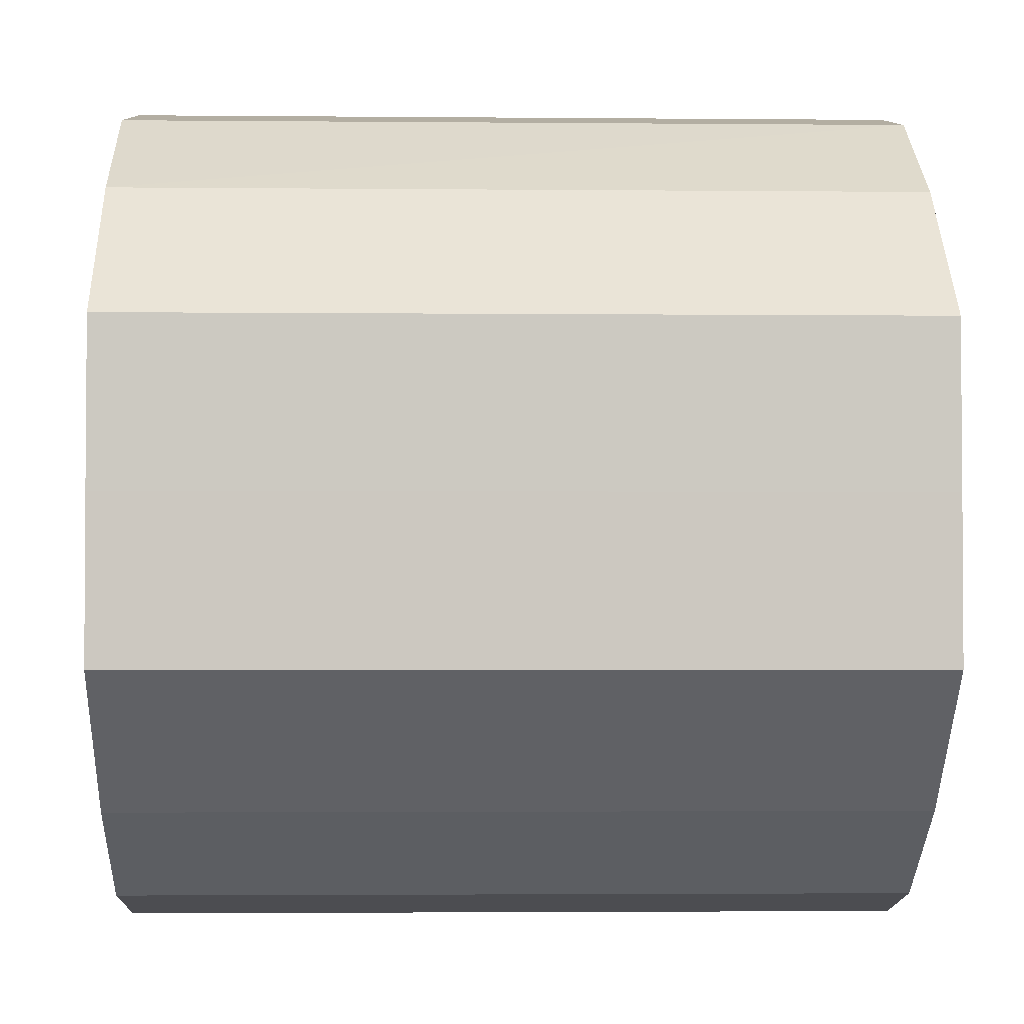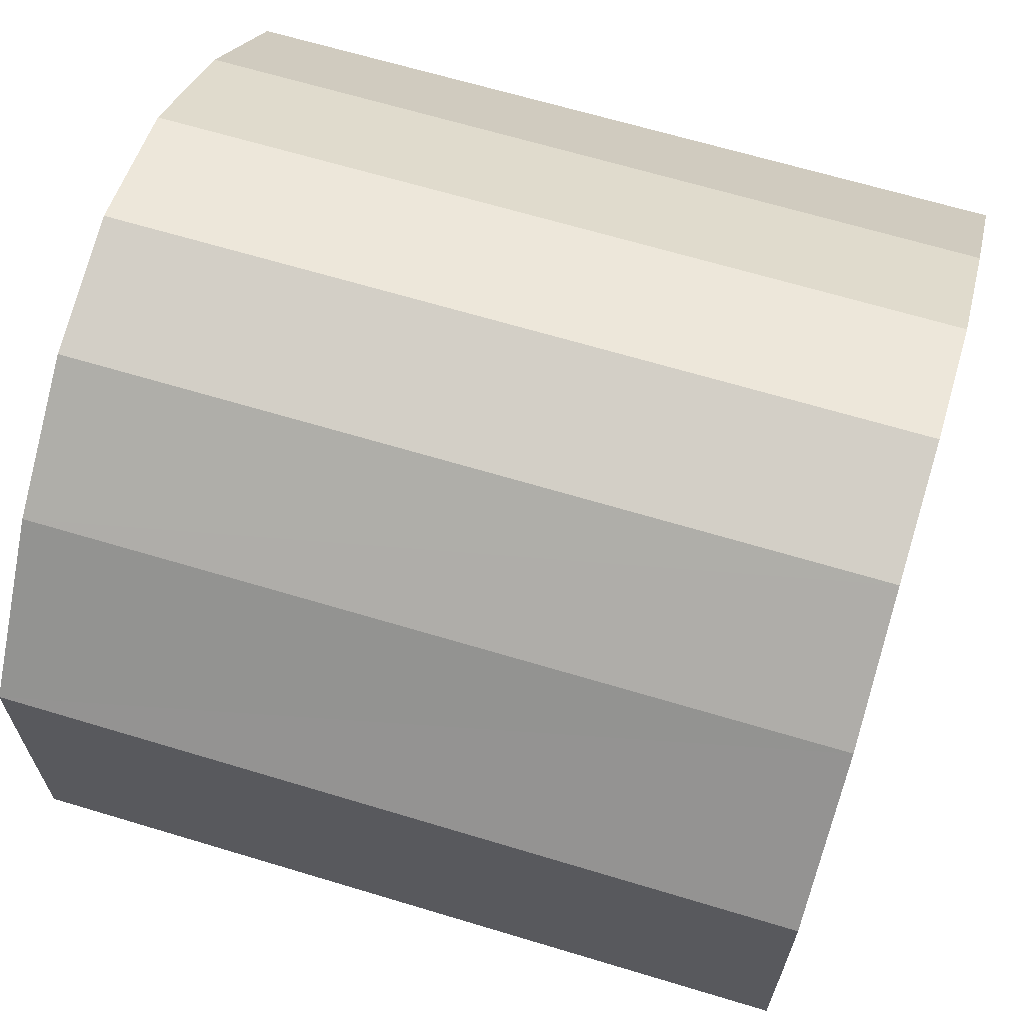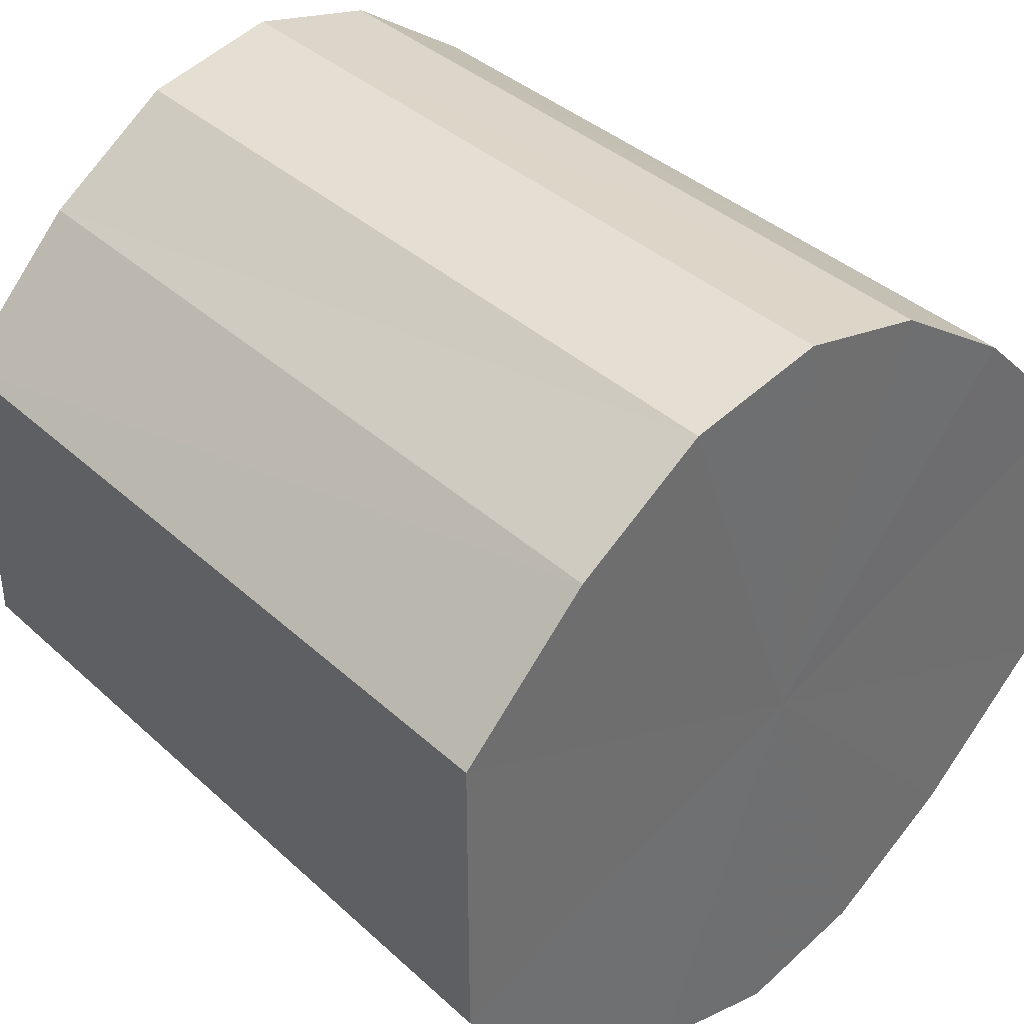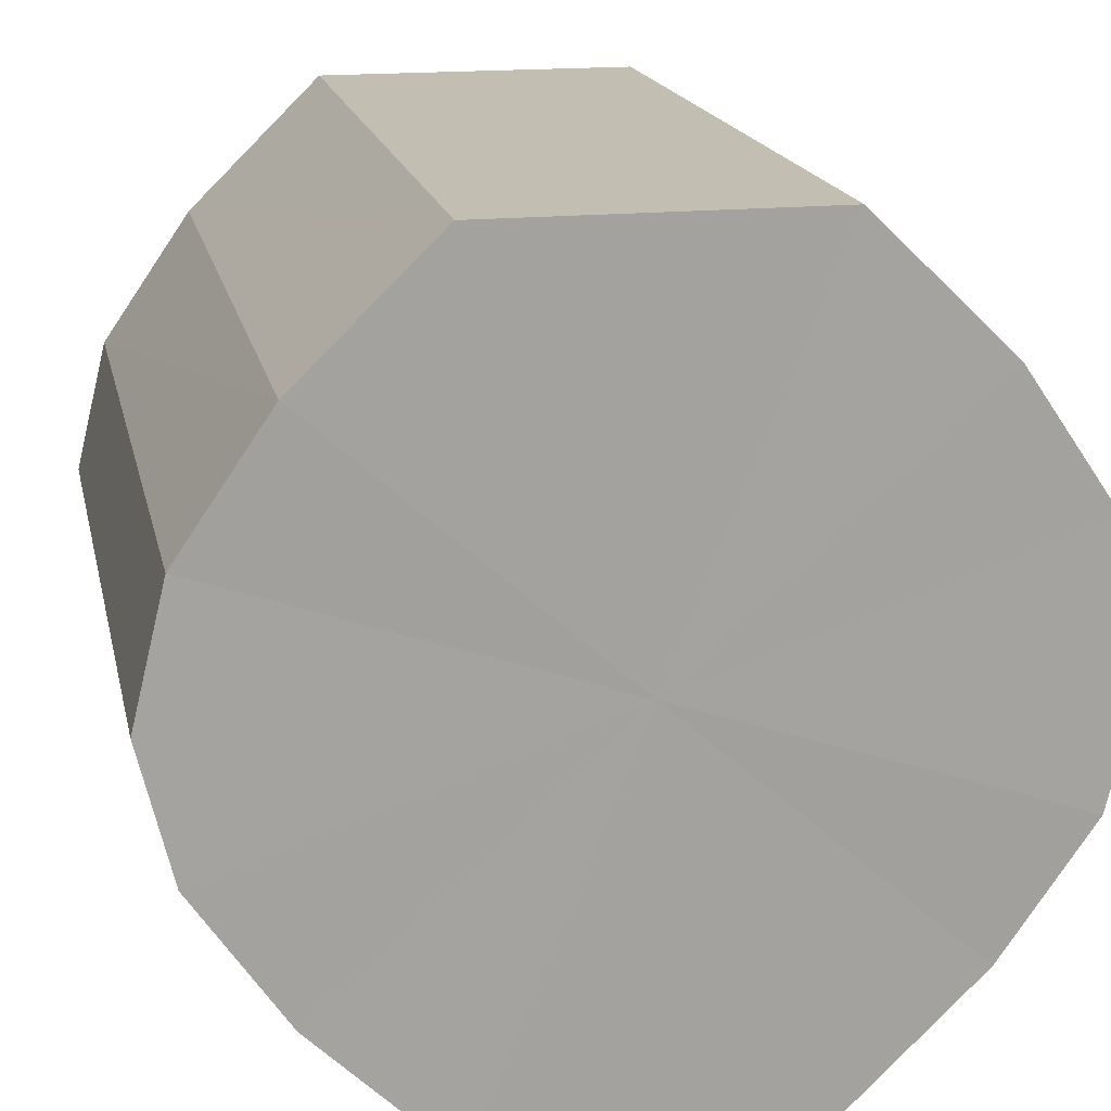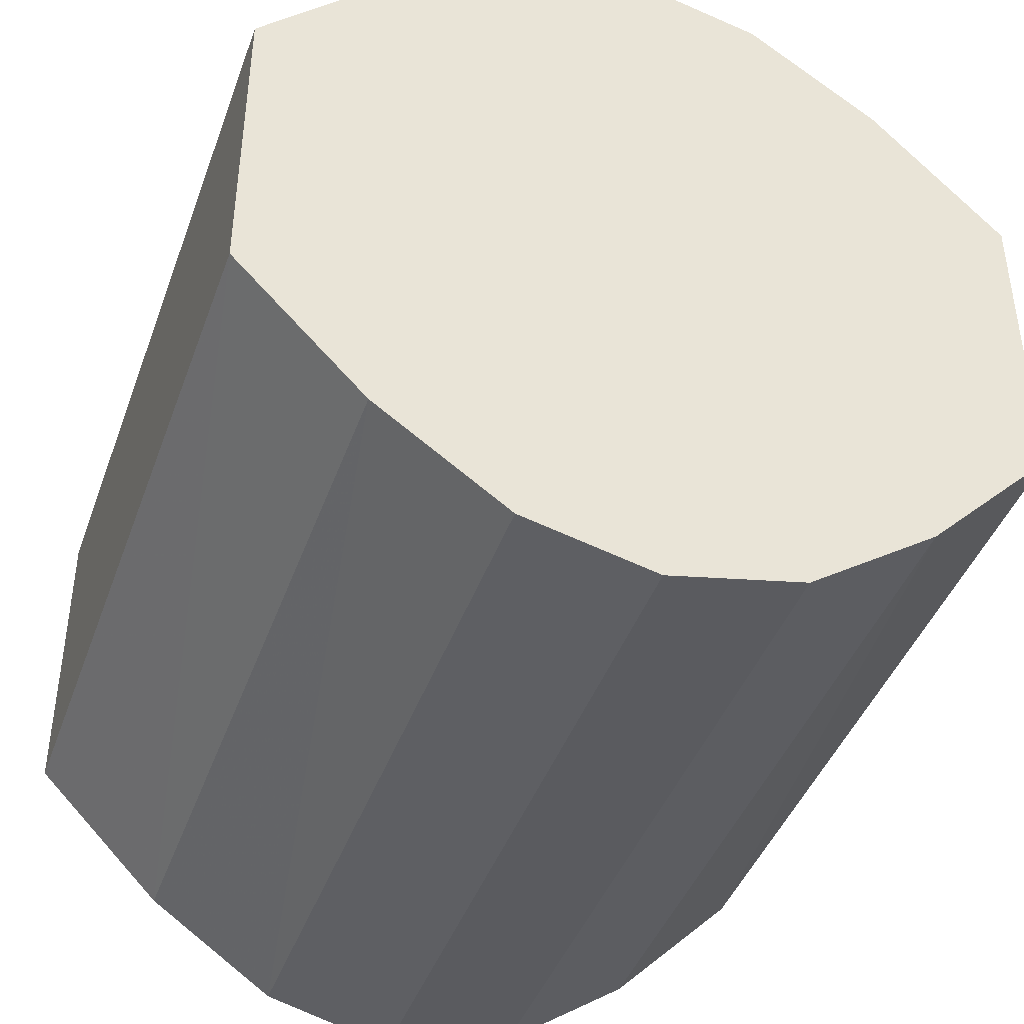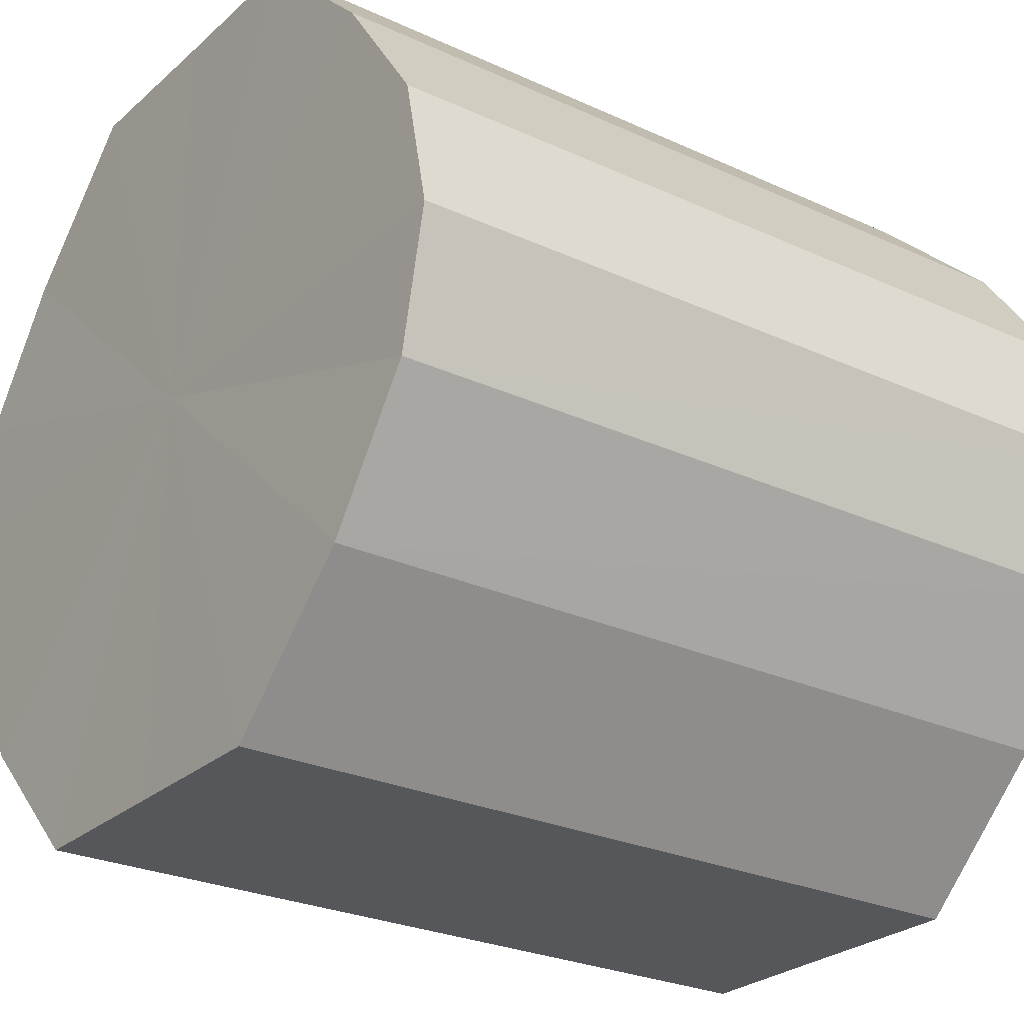
<metadata>
{"format":"obj","ext":"obj","renderer":"f3d","projection":"perspective","resolution":1024,"background":"white","views":[{"elev":-2.7,"azim":178.2,"up":"+Z"},{"elev":66.2,"azim":-163.2,"up":"+Z"},{"elev":38.4,"azim":-131.2,"up":"+Z"},{"elev":17.4,"azim":78.2,"up":"+Y"},{"elev":-42.8,"azim":70.8,"up":"+Z"},{"elev":-26.3,"azim":-36.2,"up":"+Y"}]}
</metadata>
<code>
o 19604
v 2241 1881 8.698
v 2241 1881 8.696
v 2241 1881 8.698
v 2241 1881 8.689
v 2241 1881 8.696
v 2241 1881 8.696
v 2241 1881 8.696
v 2241 1881 8.679
v 2241 1881 8.689
v 2241 1881 8.689
v 2241 1881 8.689
v 2241 1881 8.667
v 2241 1881 8.679
v 2241 1881 8.679
v 2241 1881 8.679
v 2241 1881 8.654
v 2241 1881 8.667
v 2241 1881 8.667
v 2241 1881 8.667
v 2241 1881 8.644
v 2241 1881 8.654
v 2241 1881 8.654
v 2241 1881 8.654
v 2241 1881 8.637
v 2241 1881 8.644
v 2241 1881 8.644
v 2241 1881 8.644
v 2241 1881 8.635
v 2241 1881 8.637
v 2241 1881 8.637
v 2241 1881 8.637
v 2241 1881 8.635
v 2241 1881 8.698
v 2241 1881 8.696
v 2241 1881 8.696
v 2241 1881 8.689
v 2241 1881 8.689
v 2241 1881 8.696
v 2241 1881 8.698
v 2241 1881 8.689
v 2241 1881 8.696
v 2241 1881 8.679
v 2241 1881 8.679
v 2241 1881 8.679
v 2241 1881 8.689
v 2241 1881 8.667
v 2241 1881 8.679
v 2241 1881 8.667
v 2241 1881 8.667
v 2241 1881 8.654
v 2241 1881 8.667
v 2241 1881 8.644
v 2241 1881 8.654
v 2241 1881 8.654
v 2241 1881 8.654
v 2241 1881 8.637
v 2241 1881 8.644
v 2241 1881 8.635
v 2241 1881 8.637
v 2241 1881 8.644
v 2241 1881 8.644
v 2241 1881 8.637
v 2241 1881 8.635
v 2241 1881 8.637
v 2241 1881 8.667
v 2241 1881 8.696
v 2241 1881 8.698
v 2241 1881 8.689
v 2241 1881 8.696
v 2241 1881 8.679
v 2241 1881 8.689
v 2241 1881 8.667
v 2241 1881 8.679
v 2241 1881 8.654
v 2241 1881 8.667
v 2241 1881 8.644
v 2241 1881 8.654
v 2241 1881 8.637
v 2241 1881 8.644
v 2241 1881 8.635
v 2241 1881 8.637
v 2241 1881 8.667
v 2241 1881 8.698
v 2241 1881 8.696
v 2241 1881 8.696
v 2241 1881 8.689
v 2241 1881 8.689
v 2241 1881 8.679
v 2241 1881 8.679
v 2241 1881 8.667
v 2241 1881 8.667
v 2241 1881 8.654
v 2241 1881 8.654
v 2241 1881 8.644
v 2241 1881 8.644
v 2241 1881 8.637
v 2241 1881 8.637
v 2241 1881 8.635
f 1 2 3
f 2 4 5
f 6 1 7
f 4 8 9
f 10 6 11
f 8 12 13
f 14 10 15
f 12 16 17
f 18 14 19
f 16 20 21
f 22 18 23
f 20 24 25
f 26 22 27
f 24 28 29
f 30 26 31
f 28 30 32
f 33 34 35
f 35 36 37
f 38 39 33
f 40 41 38
f 37 42 43
f 44 45 40
f 46 47 44
f 43 48 49
f 50 51 46
f 52 53 50
f 49 54 55
f 56 57 52
f 58 59 56
f 55 60 61
f 62 63 58
f 61 64 62
f 65 66 67
f 65 68 66
f 65 67 69
f 65 70 68
f 65 69 71
f 65 72 70
f 65 71 73
f 65 74 72
f 65 73 75
f 65 76 74
f 65 75 77
f 65 78 76
f 65 77 79
f 65 80 78
f 65 79 81
f 65 81 80
f 82 83 84
f 82 85 83
f 82 84 86
f 82 87 85
f 82 86 88
f 82 89 87
f 82 88 90
f 82 91 89
f 82 90 92
f 82 93 91
f 82 92 94
f 82 95 93
f 82 94 96
f 82 97 95
f 82 96 98
f 82 98 97

</code>
